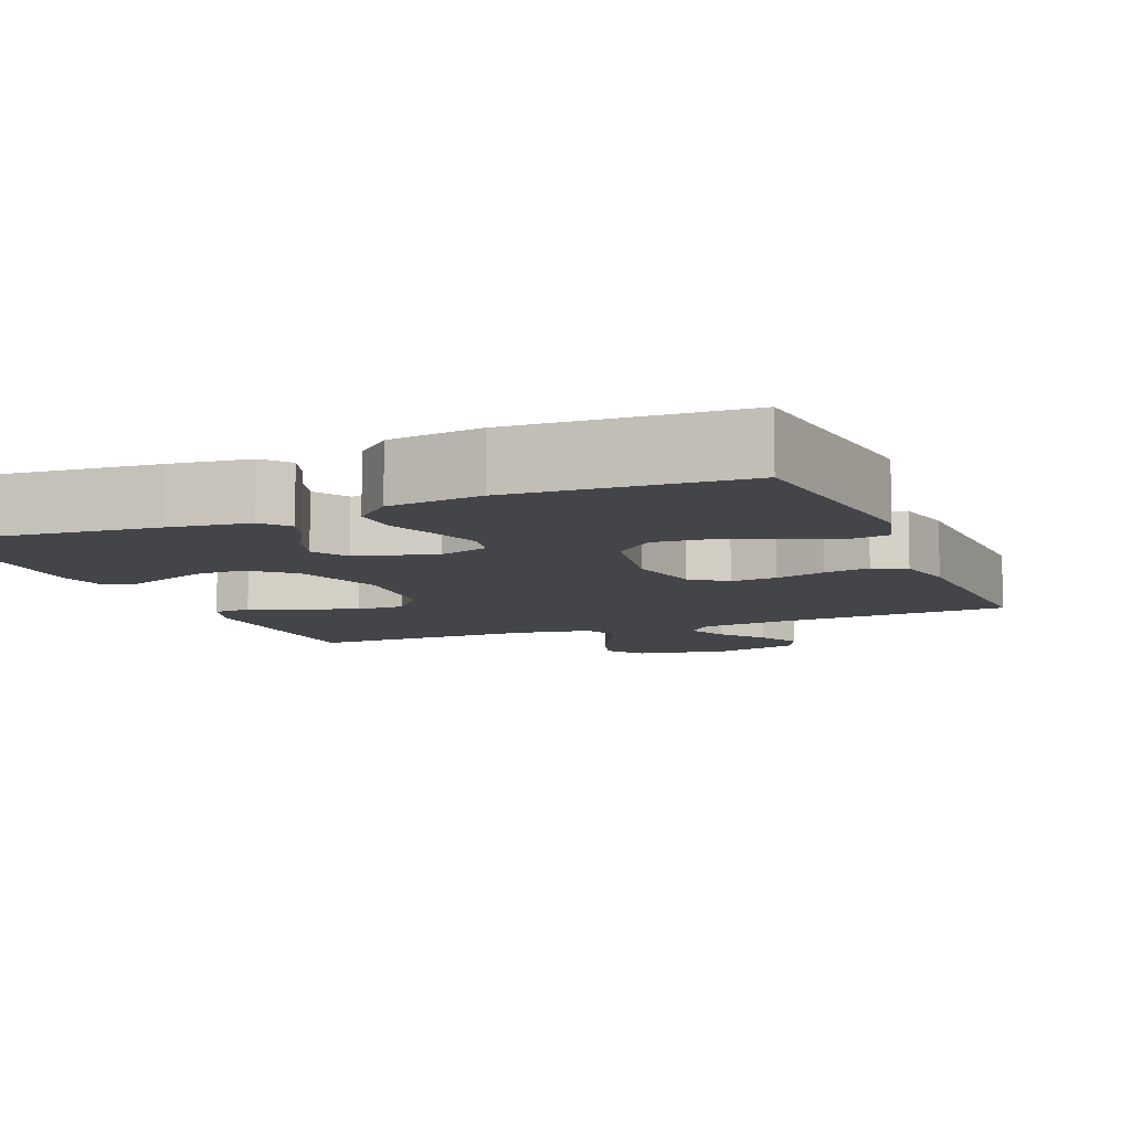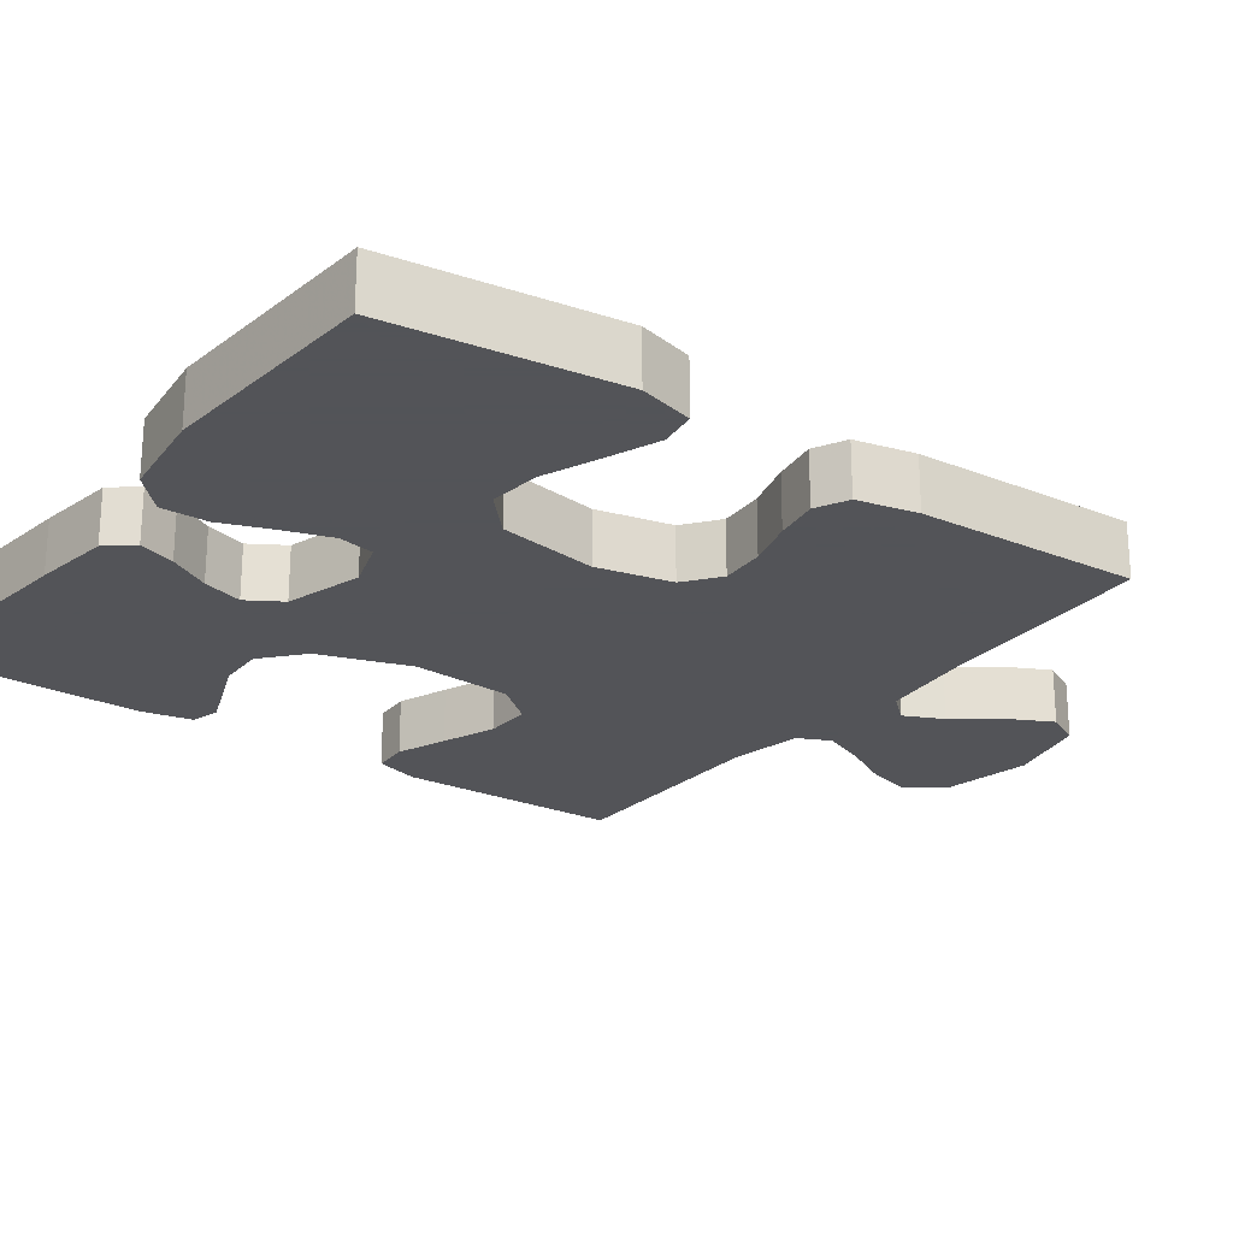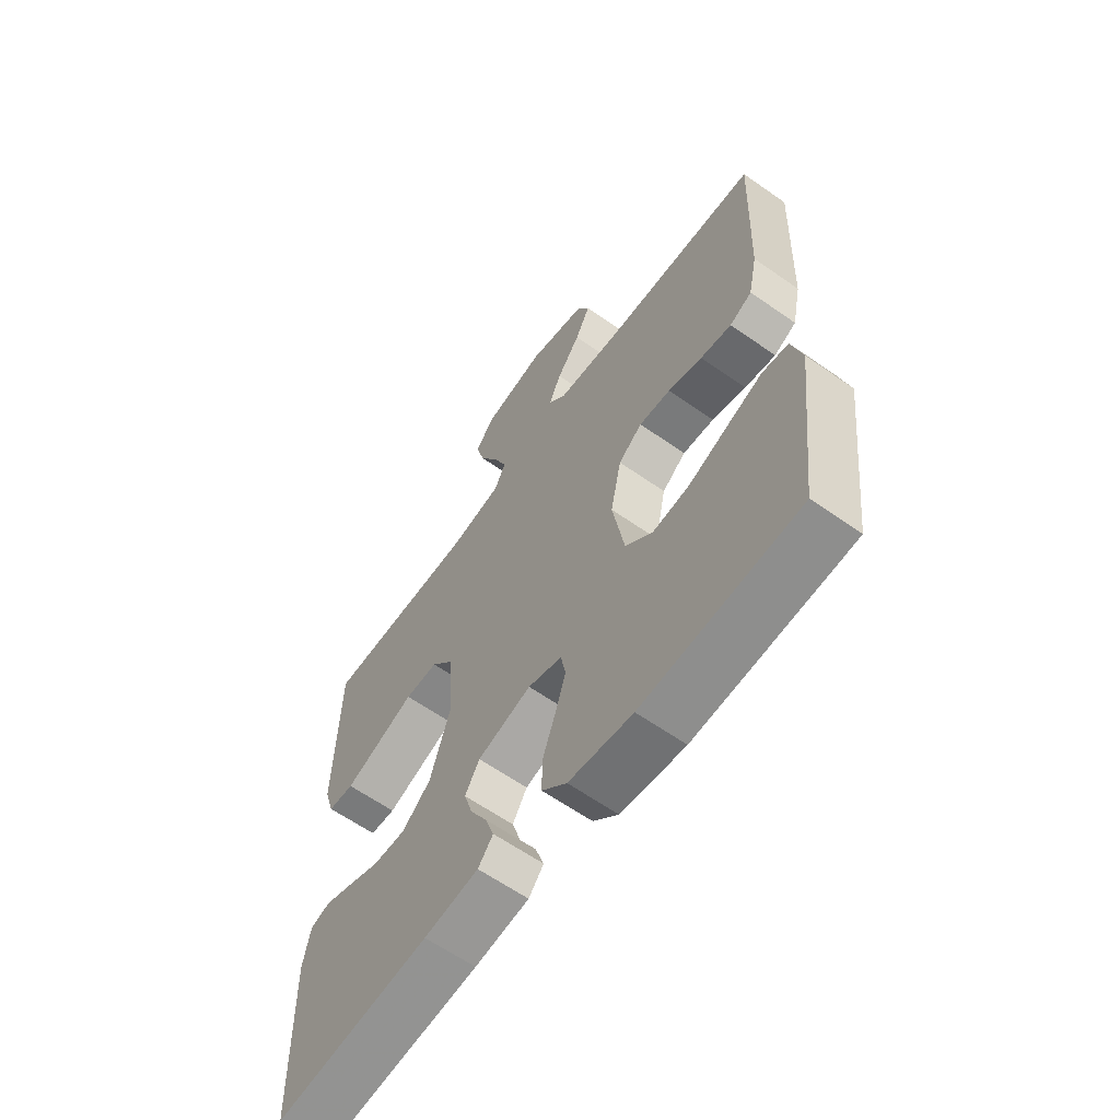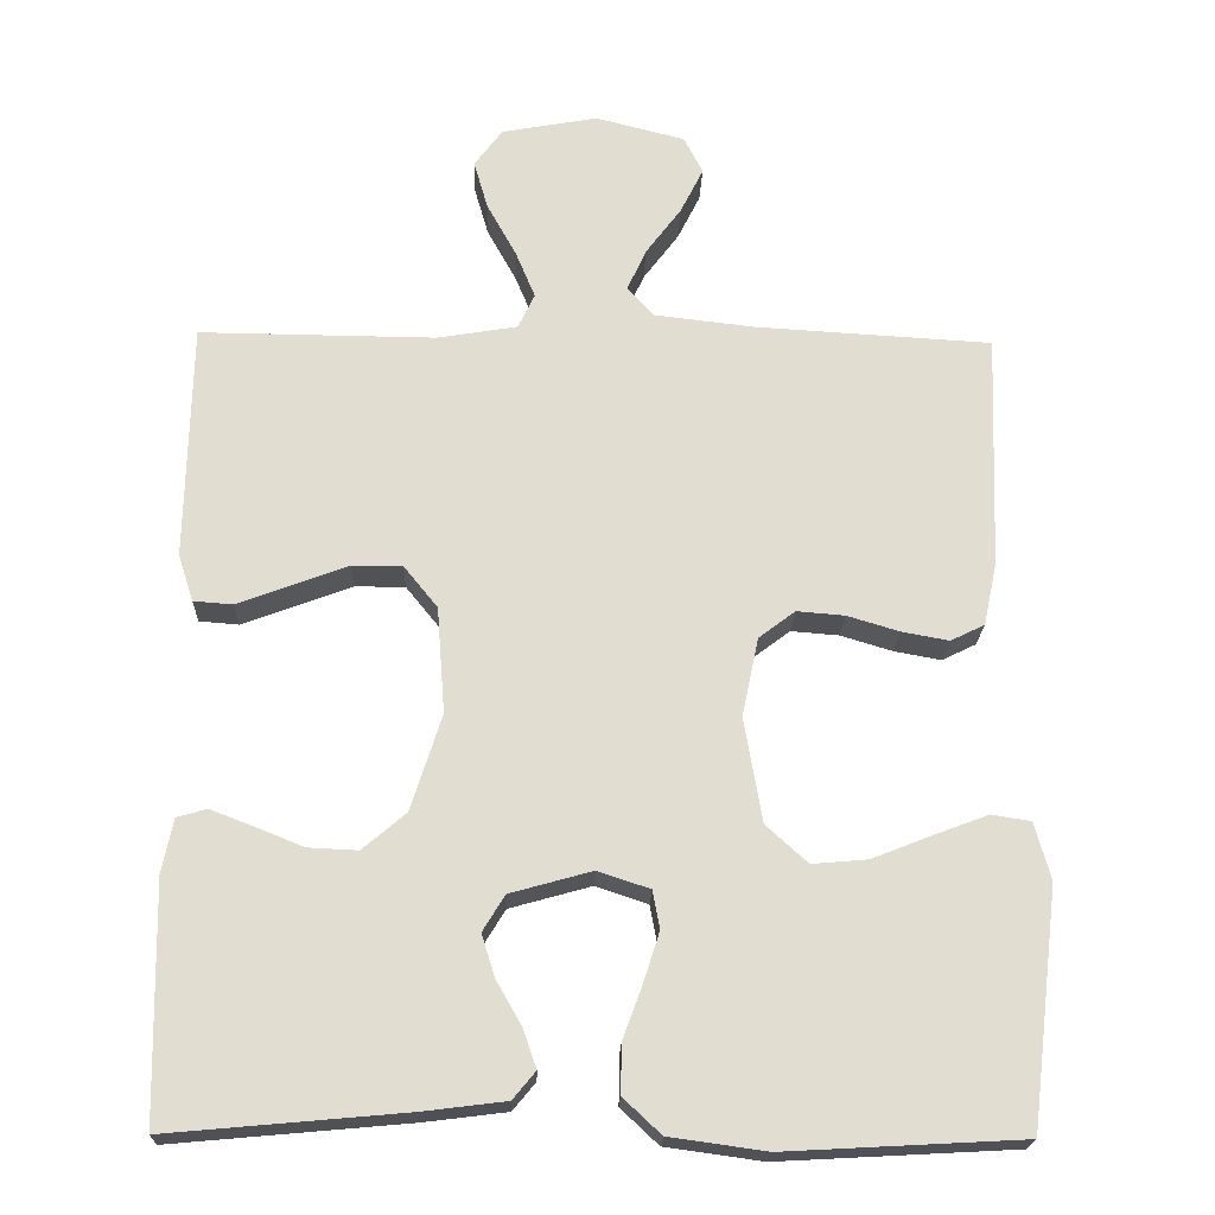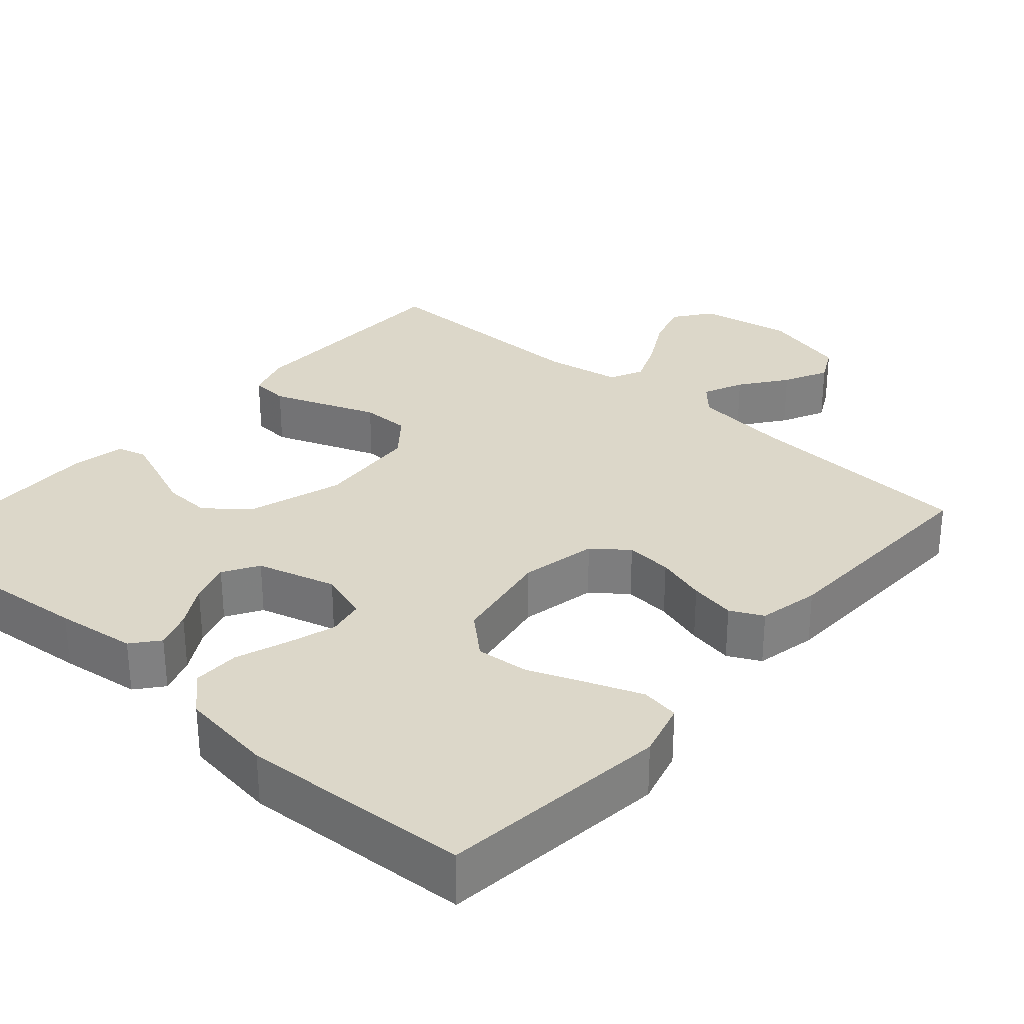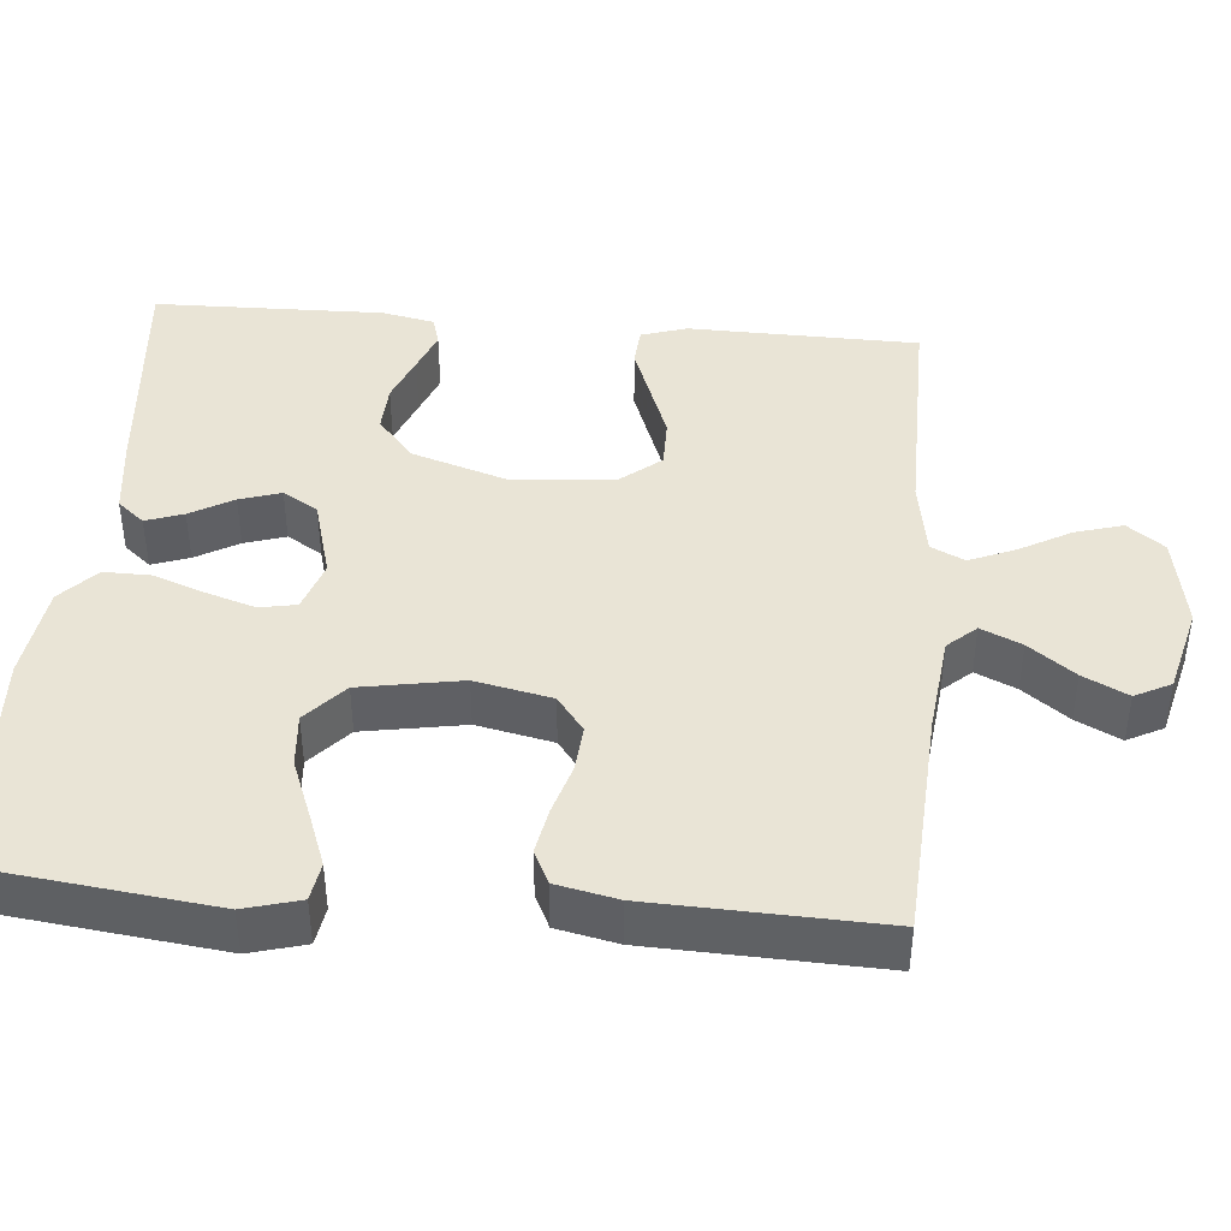
<metadata>
{"format":"obj","ext":"obj","renderer":"f3d","projection":"perspective","resolution":1024,"background":"white","views":[{"elev":-8.8,"azim":-157.8,"up":"+Y"},{"elev":-23.4,"azim":-126.2,"up":"+Y"},{"elev":-62.1,"azim":-125.5,"up":"+Z"},{"elev":-20.7,"azim":178.3,"up":"+Z"},{"elev":30.3,"azim":-138.9,"up":"+Y"},{"elev":42.4,"azim":-85.1,"up":"+Y"}]}
</metadata>
<code>
v 0.5 0.07 0.5
v 0.506 0.07 0.2
v 0.487 0.07 0.14
v 0.437 0.07 0.136
v 0.37 0.07 0.161
v 0.298 0.07 0.188
v 0.234 0.07 0.188
v 0.191 0.07 0.135
v 0.181 0.07 0
v 0.22 0.07 -0.122
v 0.275 0.07 -0.169
v 0.338 0.07 -0.166
v 0.4 0.07 -0.141
v 0.454 0.07 -0.12
v 0.492 0.07 -0.131
v 0.506 0.07 -0.2
v 0.5 0.07 -0.5
v 0.2 0.07 -0.473
v 0.095 0.07 -0.46
v 0.066 0.07 -0.425
v 0.083 0.07 -0.376
v 0.115 0.07 -0.32
v 0.132 0.07 -0.266
v 0.104 0.07 -0.22
v 0 0.07 -0.191
v -0.066 0.07 -0.213
v -0.075 0.07 -0.261
v -0.055 0.07 -0.324
v -0.03 0.07 -0.392
v -0.029 0.07 -0.454
v -0.077 0.07 -0.499
v -0.2 0.07 -0.516
v -0.5 0.07 -0.5
v -0.536 0.07 -0.2
v -0.516 0.07 -0.127
v -0.466 0.07 -0.119
v -0.397 0.07 -0.145
v -0.321 0.07 -0.175
v -0.251 0.07 -0.181
v -0.198 0.07 -0.133
v -0.175 0.07 0
v -0.196 0.07 0.1
v -0.242 0.07 0.135
v -0.303 0.07 0.13
v -0.369 0.07 0.11
v -0.429 0.07 0.099
v -0.472 0.07 0.12
v -0.489 0.07 0.2
v -0.5 0.07 0.5
v -0.2 0.07 0.518
v -0.072 0.07 0.533
v -0.039 0.07 0.57
v -0.063 0.07 0.623
v -0.108 0.07 0.683
v -0.137 0.07 0.741
v -0.113 0.07 0.788
v 0 0.07 0.817
v 0.122 0.07 0.795
v 0.158 0.07 0.747
v 0.14 0.07 0.685
v 0.103 0.07 0.618
v 0.078 0.07 0.558
v 0.099 0.07 0.514
v 0.2 0.07 0.497
v 0.5 0 0.5
v 0.506 0 0.2
v 0.487 0 0.14
v 0.437 0 0.136
v 0.37 0 0.161
v 0.298 0 0.188
v 0.234 0 0.188
v 0.191 0 0.135
v 0.181 0 0
v 0.22 0 -0.122
v 0.275 0 -0.169
v 0.338 0 -0.166
v 0.4 0 -0.141
v 0.454 0 -0.12
v 0.492 0 -0.131
v 0.506 0 -0.2
v 0.5 0 -0.5
v 0.2 0 -0.473
v 0.095 0 -0.46
v 0.066 0 -0.425
v 0.083 0 -0.376
v 0.115 0 -0.32
v 0.132 0 -0.266
v 0.104 0 -0.22
v 0 0 -0.191
v -0.066 0 -0.213
v -0.075 0 -0.261
v -0.055 0 -0.324
v -0.03 0 -0.392
v -0.029 0 -0.454
v -0.077 0 -0.499
v -0.2 0 -0.516
v -0.5 0 -0.5
v -0.536 0 -0.2
v -0.516 0 -0.127
v -0.466 0 -0.119
v -0.397 0 -0.145
v -0.321 0 -0.175
v -0.251 0 -0.181
v -0.198 0 -0.133
v -0.175 0 0
v -0.196 0 0.1
v -0.242 0 0.135
v -0.303 0 0.13
v -0.369 0 0.11
v -0.429 0 0.099
v -0.472 0 0.12
v -0.489 0 0.2
v -0.5 0 0.5
v -0.2 0 0.518
v -0.072 0 0.533
v -0.039 0 0.57
v -0.063 0 0.623
v -0.108 0 0.683
v -0.137 0 0.741
v -0.113 0 0.788
v 0 0 0.817
v 0.122 0 0.795
v 0.158 0 0.747
v 0.14 0 0.685
v 0.103 0 0.618
v 0.078 0 0.558
v 0.099 0 0.514
v 0.2 0 0.497
f 59 60 61
f 58 59 61
f 57 58 61
f 56 57 61
f 55 56 61
f 54 55 61
f 53 54 61
f 52 53 61 62
f 51 52 62 63
f 48 49 50
f 47 48 50
f 46 47 50
f 45 46 50
f 44 45 50
f 51 63 64
f 50 51 64
f 44 50 64
f 43 44 64
f 36 37 38
f 35 36 38
f 34 35 38
f 33 34 38
f 32 33 38
f 31 32 38
f 30 31 38
f 29 30 38
f 28 29 38
f 27 28 38 39
f 26 27 39 40
f 20 21 22
f 19 20 22
f 18 19 22
f 17 18 22
f 16 17 22
f 15 16 22
f 14 15 22
f 13 14 22
f 12 13 22
f 11 12 22 23
f 10 11 23 24
f 4 5 6
f 3 4 6
f 2 3 6
f 1 2 6
f 64 1 6
f 64 6 7
f 64 7 8
f 43 64 8
f 42 43 8
f 41 42 8 9
f 40 41 9
f 26 40 9
f 25 26 9
f 9 10 24 25
f 125 124 123
f 125 123 122
f 125 122 121
f 125 121 120
f 125 120 119
f 125 119 118
f 125 118 117
f 126 125 117 116
f 127 126 116 115
f 114 113 112
f 114 112 111
f 114 111 110
f 114 110 109
f 114 109 108
f 128 127 115
f 128 115 114
f 128 114 108
f 128 108 107
f 102 101 100
f 102 100 99
f 102 99 98
f 102 98 97
f 102 97 96
f 102 96 95
f 102 95 94
f 102 94 93
f 102 93 92
f 103 102 92 91
f 104 103 91 90
f 86 85 84
f 86 84 83
f 86 83 82
f 86 82 81
f 86 81 80
f 86 80 79
f 86 79 78
f 86 78 77
f 86 77 76
f 87 86 76 75
f 88 87 75 74
f 70 69 68
f 70 68 67
f 70 67 66
f 70 66 65
f 70 65 128
f 71 70 128
f 72 71 128
f 72 128 107
f 72 107 106
f 73 72 106 105
f 73 105 104
f 73 104 90
f 73 90 89
f 89 88 74 73
f 1 65 66 2
f 2 66 67 3
f 3 67 68 4
f 4 68 69 5
f 5 69 70 6
f 6 70 71 7
f 7 71 72 8
f 8 72 73 9
f 9 73 74 10
f 10 74 75 11
f 11 75 76 12
f 12 76 77 13
f 13 77 78 14
f 14 78 79 15
f 15 79 80 16
f 16 80 81 17
f 17 81 82 18
f 18 82 83 19
f 19 83 84 20
f 20 84 85 21
f 21 85 86 22
f 22 86 87 23
f 23 87 88 24
f 24 88 89 25
f 25 89 90 26
f 26 90 91 27
f 27 91 92 28
f 28 92 93 29
f 29 93 94 30
f 30 94 95 31
f 31 95 96 32
f 32 96 97 33
f 33 97 98 34
f 34 98 99 35
f 35 99 100 36
f 36 100 101 37
f 37 101 102 38
f 38 102 103 39
f 39 103 104 40
f 40 104 105 41
f 41 105 106 42
f 42 106 107 43
f 43 107 108 44
f 44 108 109 45
f 45 109 110 46
f 46 110 111 47
f 47 111 112 48
f 48 112 113 49
f 49 113 114 50
f 50 114 115 51
f 51 115 116 52
f 52 116 117 53
f 53 117 118 54
f 54 118 119 55
f 55 119 120 56
f 56 120 121 57
f 57 121 122 58
f 58 122 123 59
f 59 123 124 60
f 60 124 125 61
f 61 125 126 62
f 62 126 127 63
f 63 127 128 64
f 64 128 65 1

</code>
